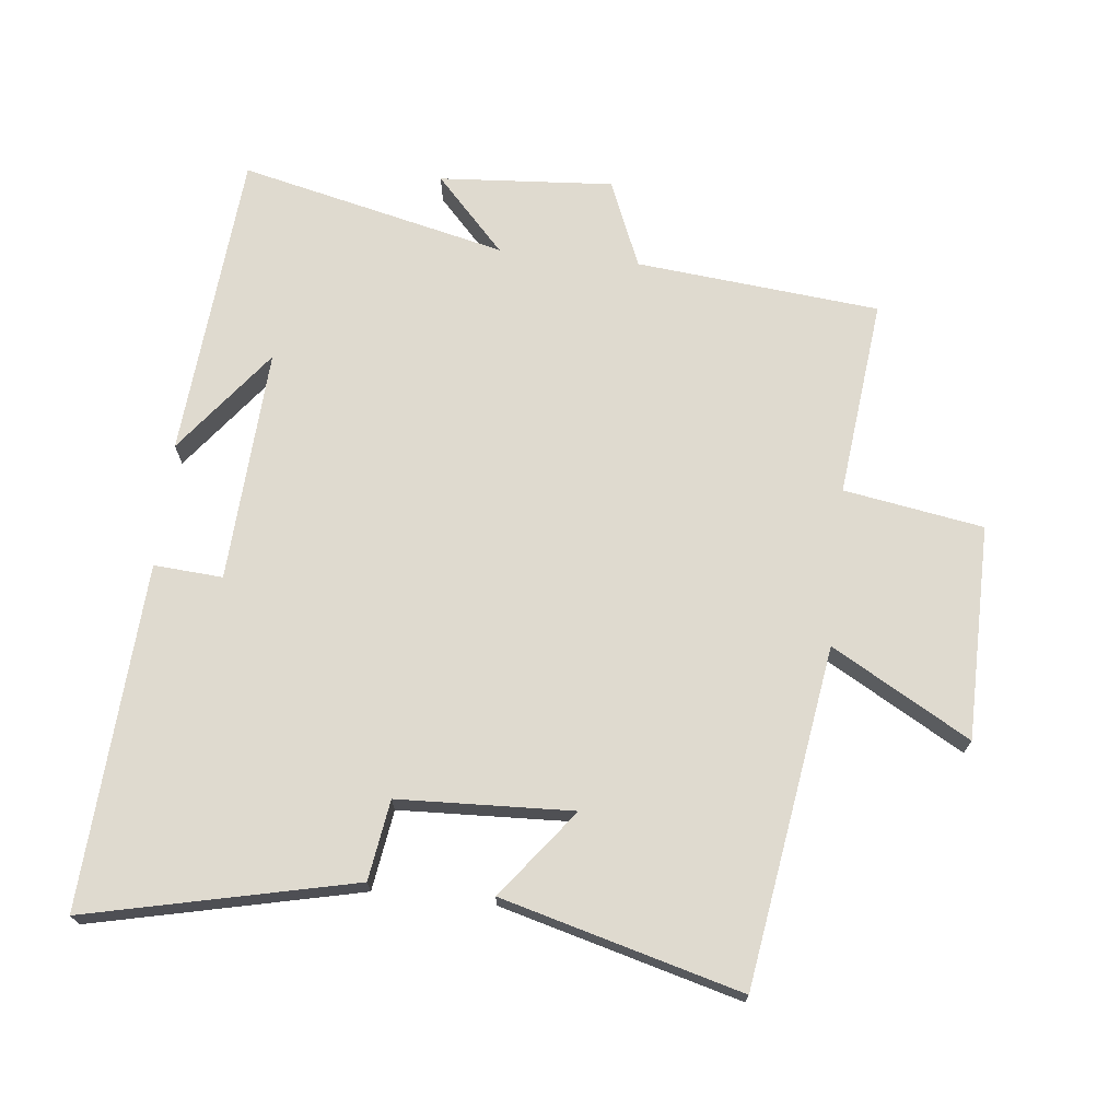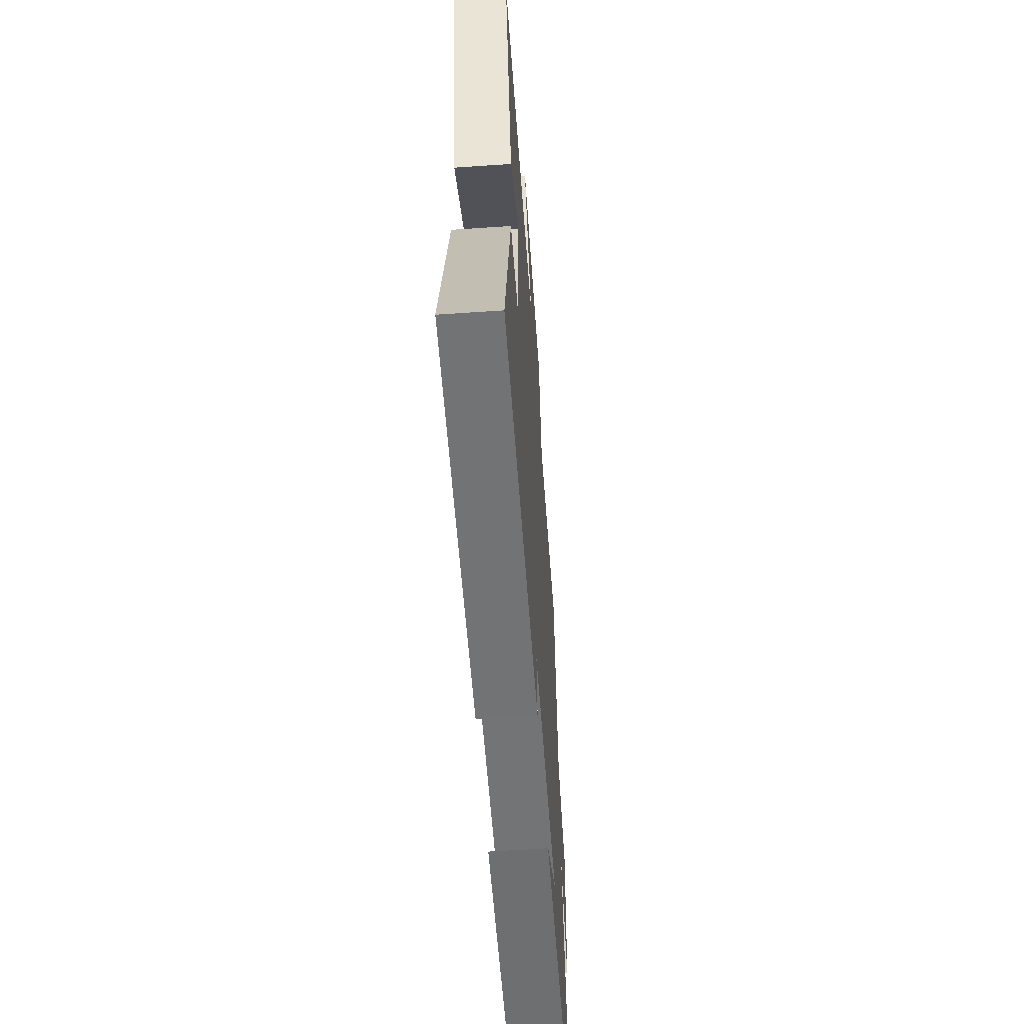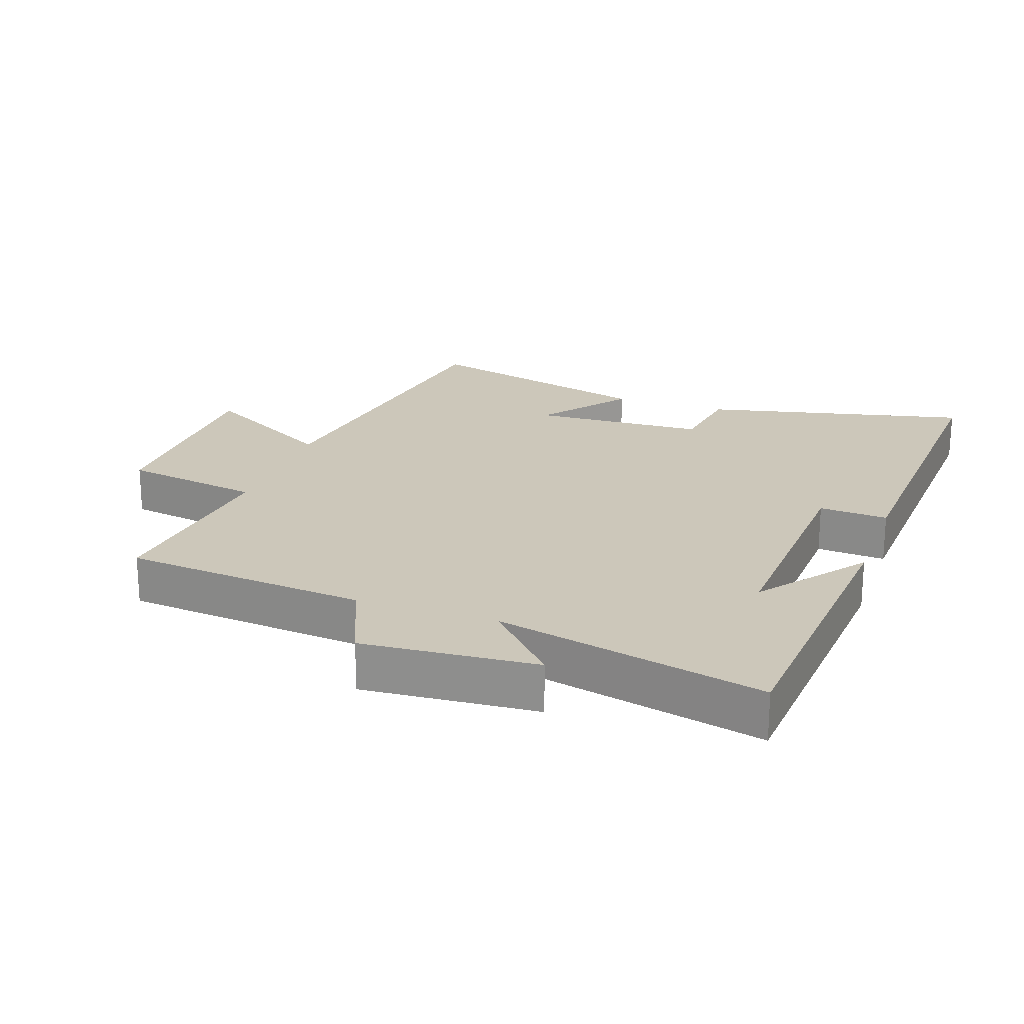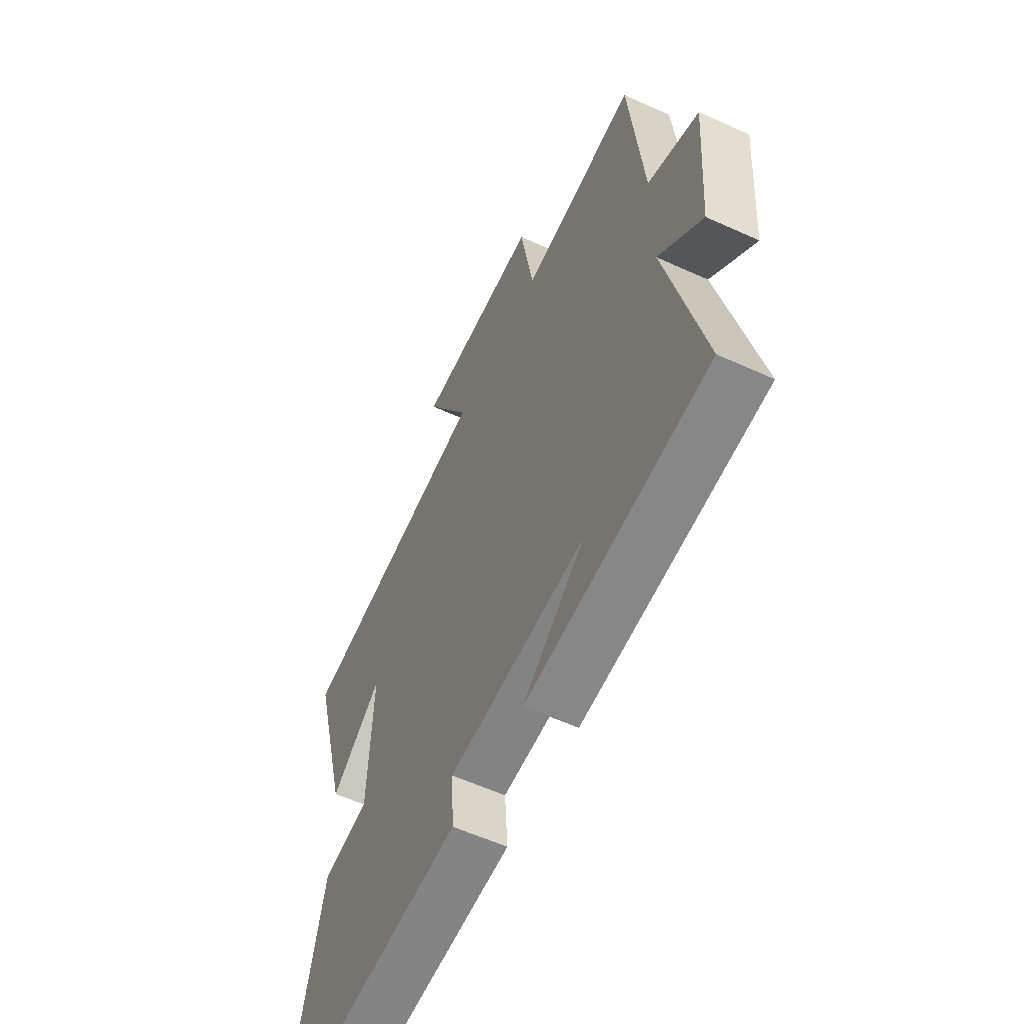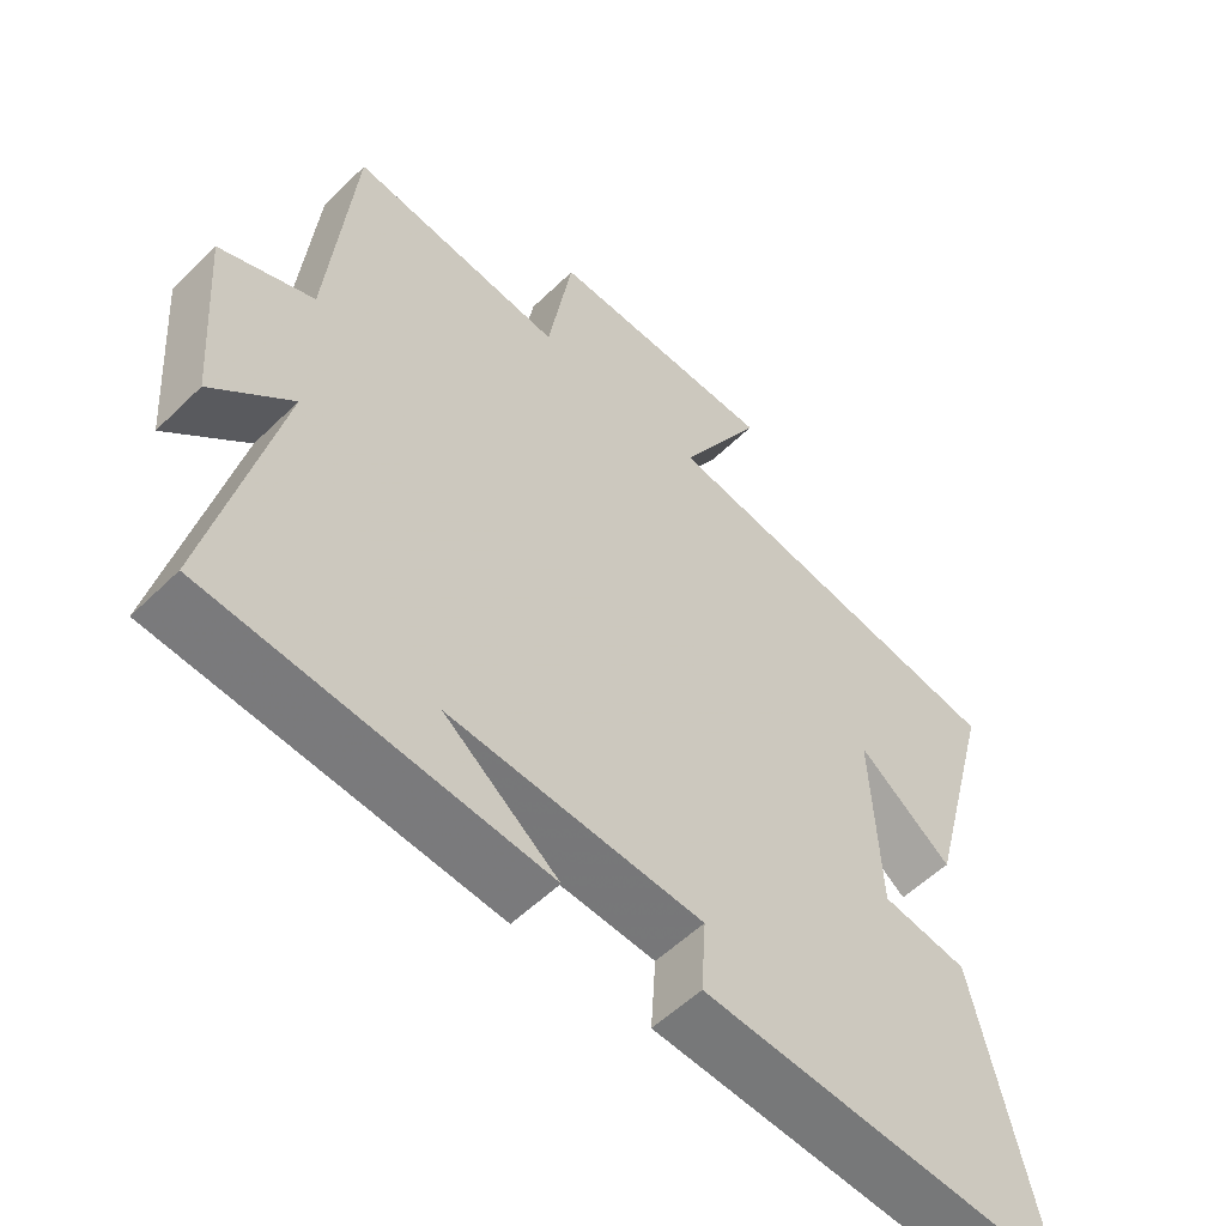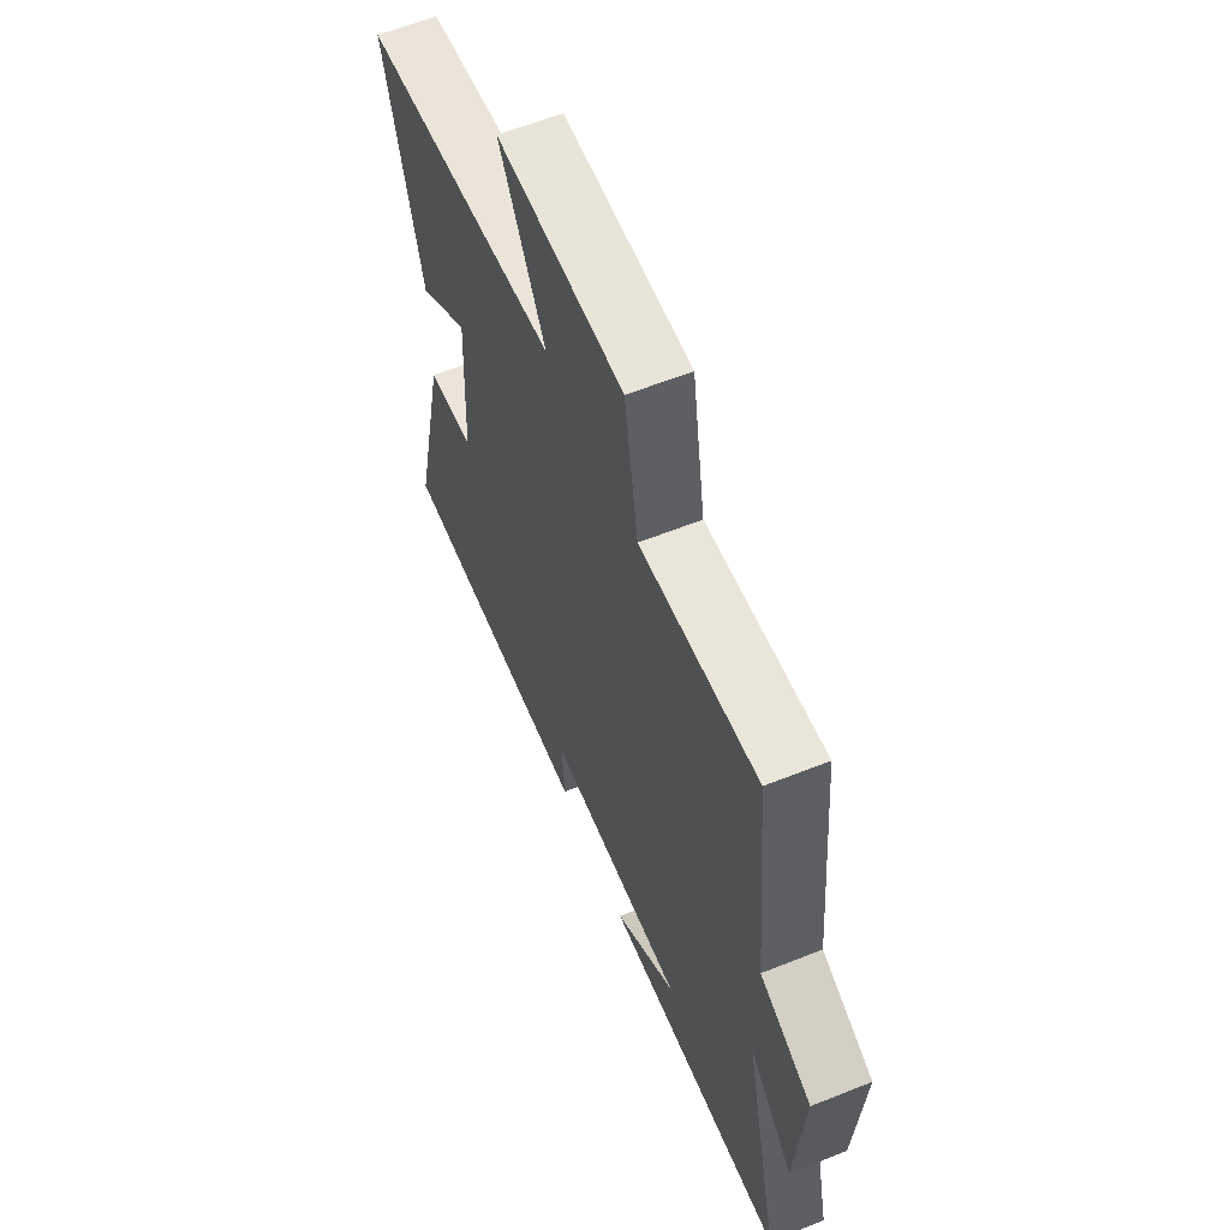
<metadata>
{"format":"obj","ext":"obj","renderer":"f3d","projection":"perspective","resolution":1024,"background":"white","views":[{"elev":70.8,"azim":-83.6,"up":"+Y"},{"elev":-58.9,"azim":-86.0,"up":"+Z"},{"elev":21.5,"azim":109.3,"up":"+Y"},{"elev":-58.4,"azim":64.8,"up":"+Z"},{"elev":-55.5,"azim":135.5,"up":"+Z"},{"elev":60.8,"azim":67.8,"up":"+Z"}]}
</metadata>
<code>
v -0.593 0.07 -0.528
v -0.5 0.07 -0.122
v -0.378 0.07 -0.104
v -0.366 0.07 0.162
v -0.5 0.07 0.06
v -0.597 0.07 0.424
v -0.082 0.07 0.5
v -0.201 0.07 0.711
v 0.127 0.07 0.713
v 0.162 0.07 0.5
v 0.465 0.07 0.532
v 0.5 0.07 0.16
v 0.633 0.07 0.104
v 0.613 0.07 -0.162
v 0.5 0.07 -0.056
v 0.594 0.07 -0.464
v 0.121 0.07 -0.5
v 0.282 0.07 -0.377
v -0.076 0.07 -0.395
v -0.069 0.07 -0.5
v -0.593 0 -0.528
v -0.5 0 -0.122
v -0.378 0 -0.104
v -0.366 0 0.162
v -0.5 0 0.06
v -0.597 0 0.424
v -0.082 0 0.5
v -0.201 0 0.711
v 0.127 0 0.713
v 0.162 0 0.5
v 0.465 0 0.532
v 0.5 0 0.16
v 0.633 0 0.104
v 0.613 0 -0.162
v 0.5 0 -0.056
v 0.594 0 -0.464
v 0.121 0 -0.5
v 0.282 0 -0.377
v -0.076 0 -0.395
v -0.069 0 -0.5
f 1 2 3
f 20 1 3
f 19 20 3
f 18 19 3 4
f 16 17 18
f 15 16 18 4
f 12 13 14 15
f 12 15 4
f 11 12 4
f 10 11 4
f 7 8 9 10
f 7 10 4
f 4 5 6 7
f 23 22 21
f 23 21 40
f 23 40 39
f 24 23 39 38
f 38 37 36
f 24 38 36 35
f 35 34 33 32
f 24 35 32
f 24 32 31
f 24 31 30
f 30 29 28 27
f 24 30 27
f 27 26 25 24
f 1 21 22 2
f 2 22 23 3
f 3 23 24 4
f 4 24 25 5
f 5 25 26 6
f 6 26 27 7
f 7 27 28 8
f 8 28 29 9
f 9 29 30 10
f 10 30 31 11
f 11 31 32 12
f 12 32 33 13
f 13 33 34 14
f 14 34 35 15
f 15 35 36 16
f 16 36 37 17
f 17 37 38 18
f 18 38 39 19
f 19 39 40 20
f 20 40 21 1

</code>
